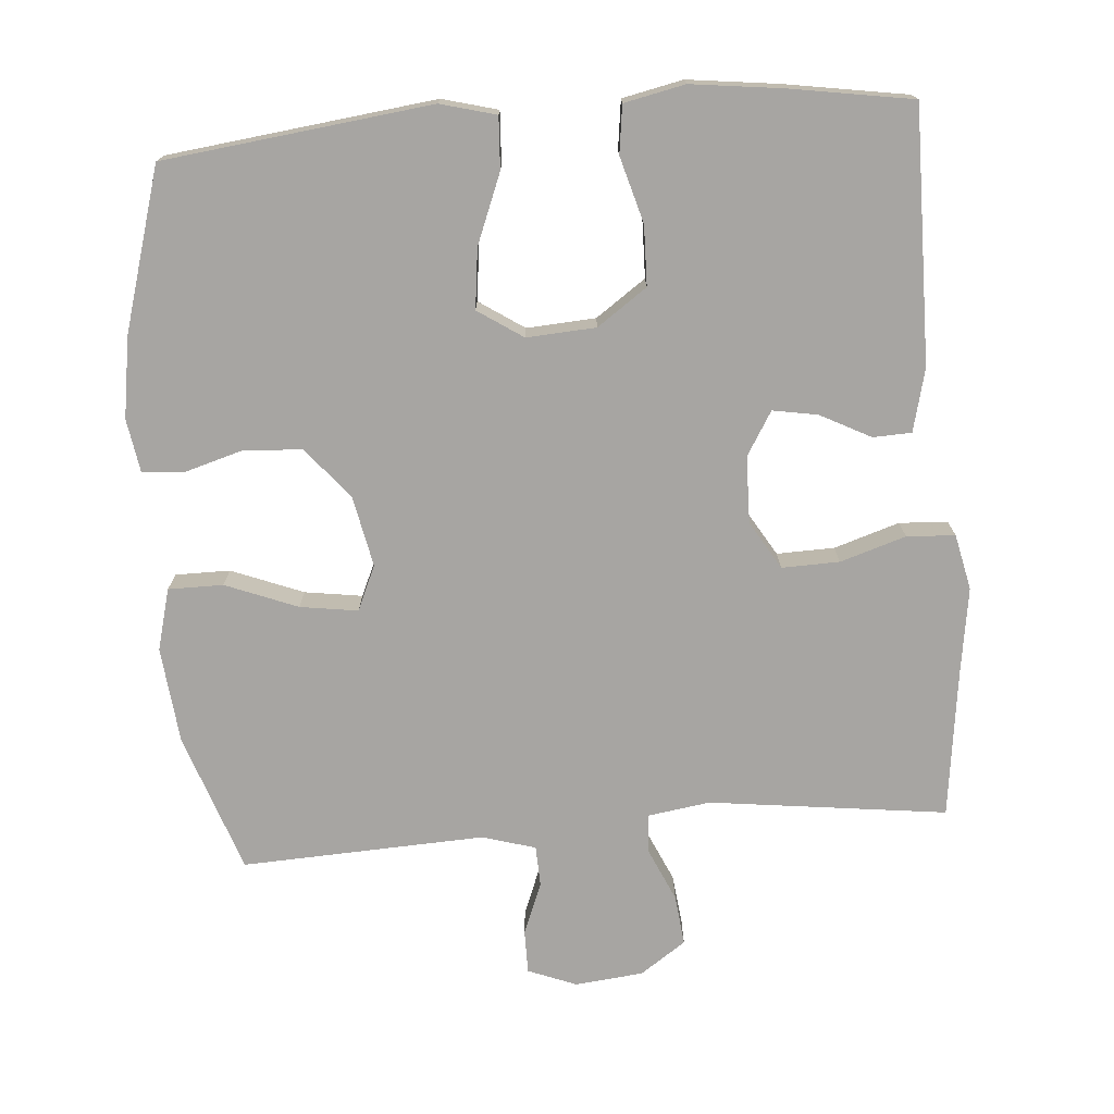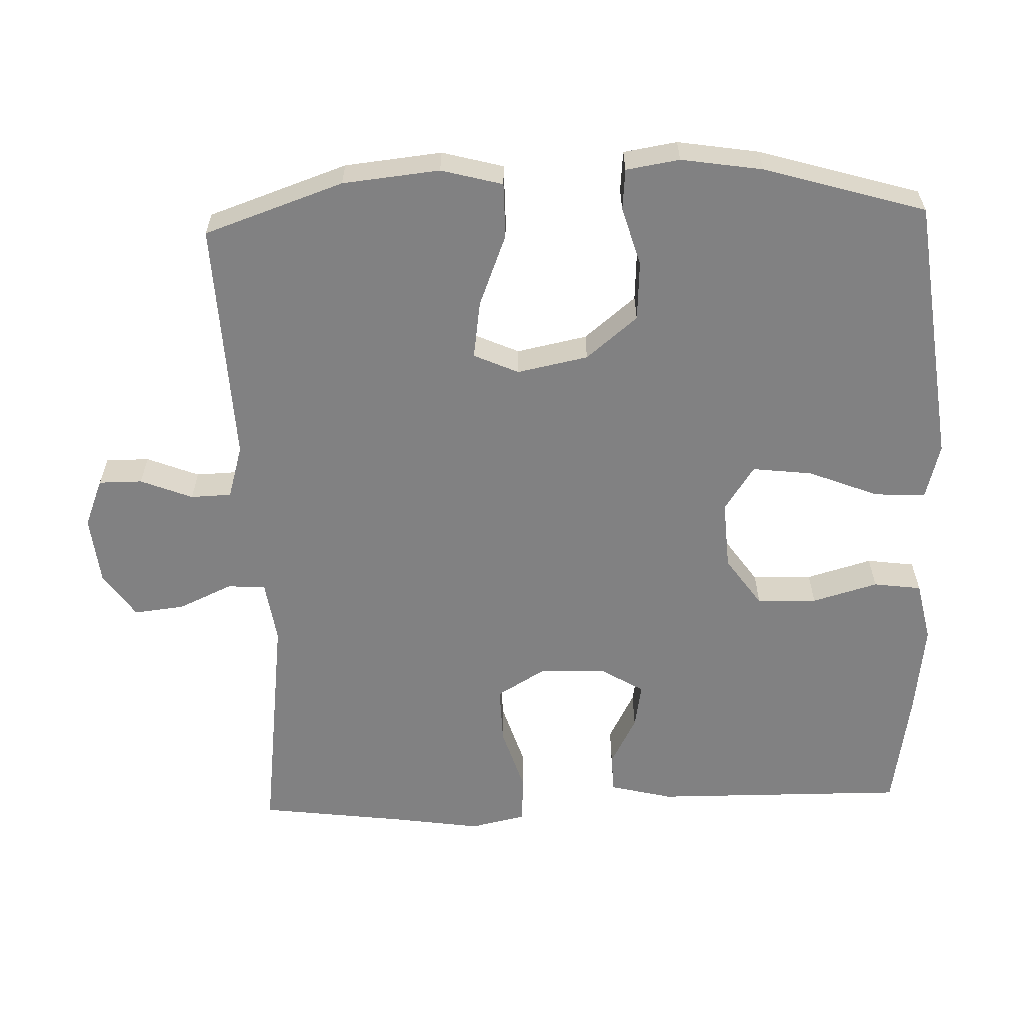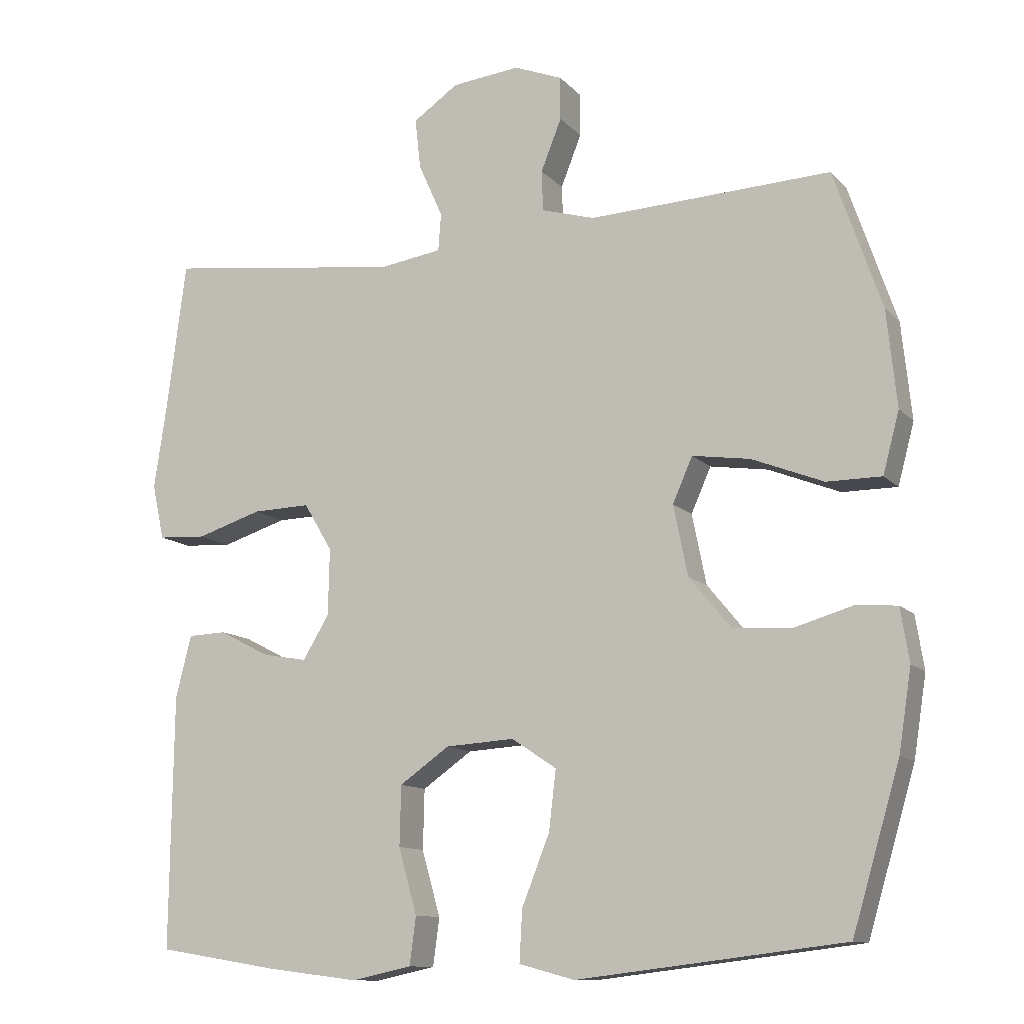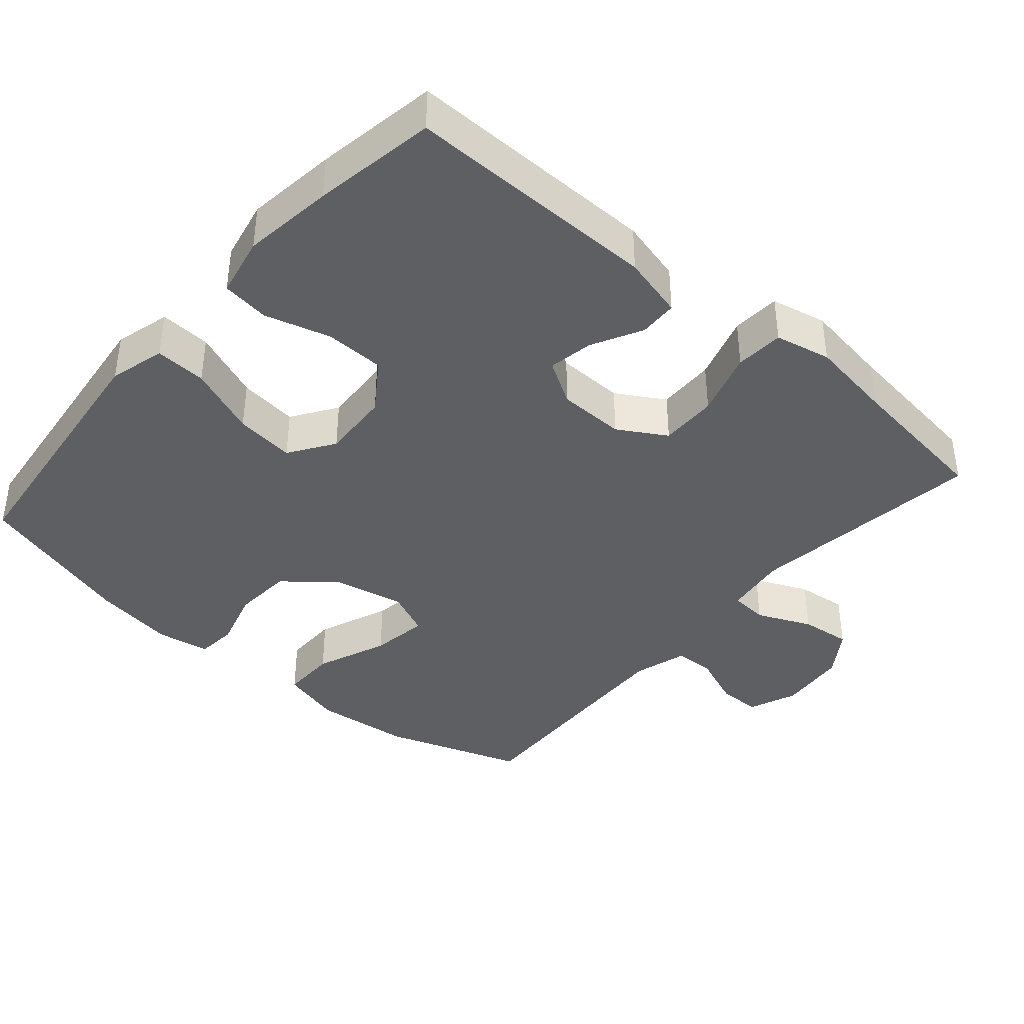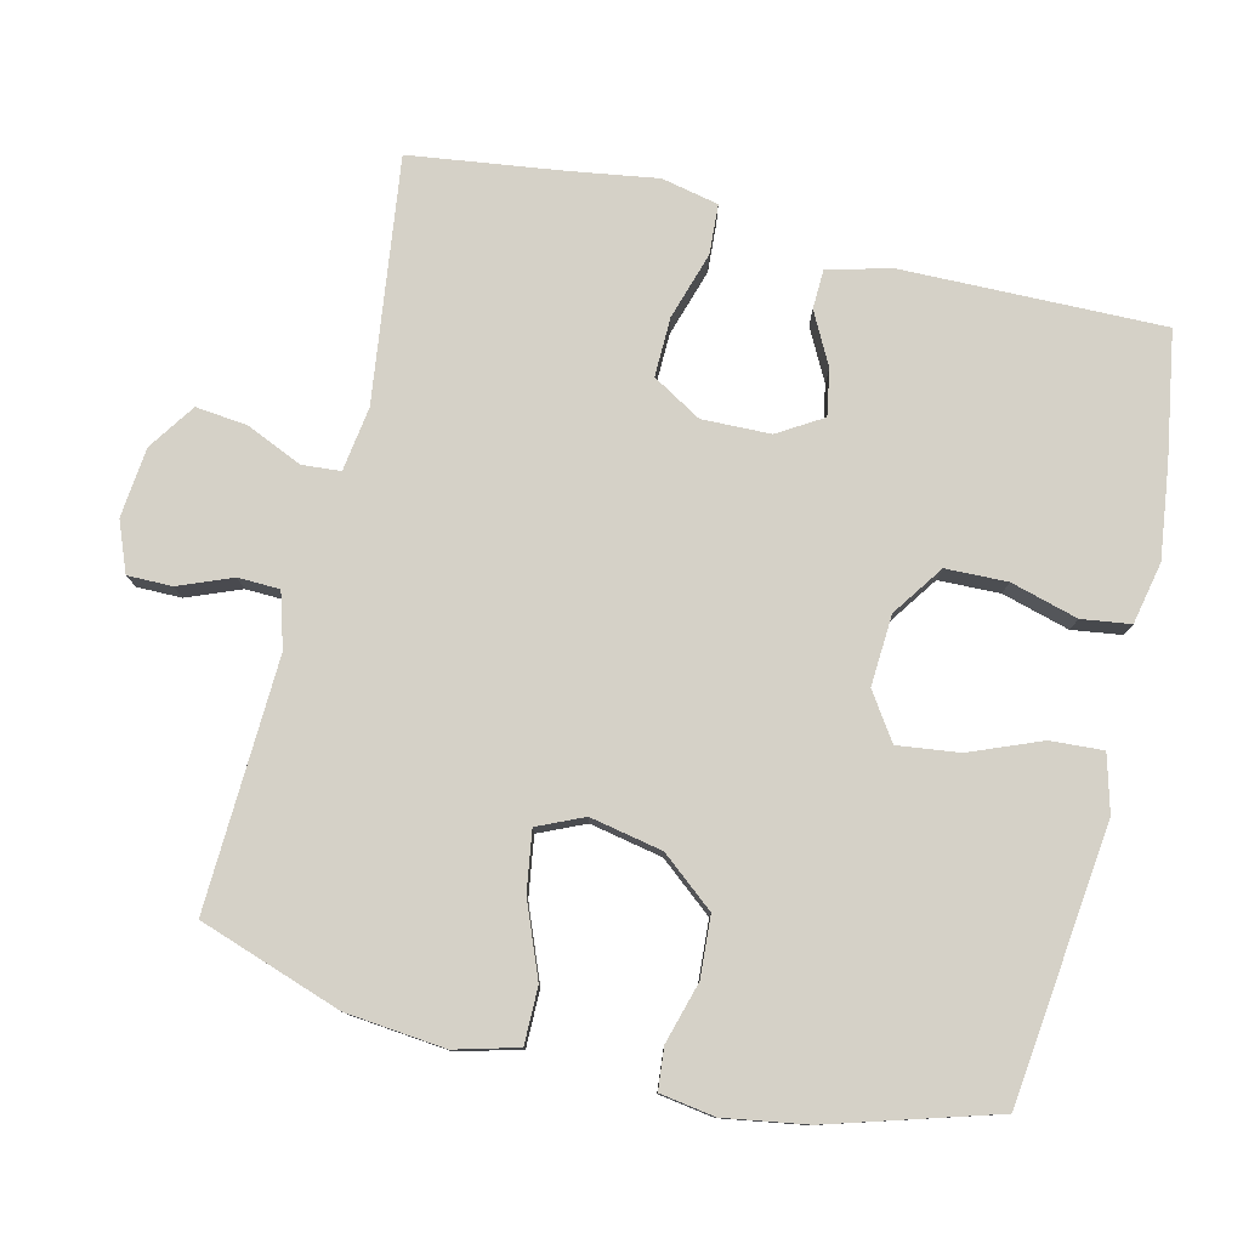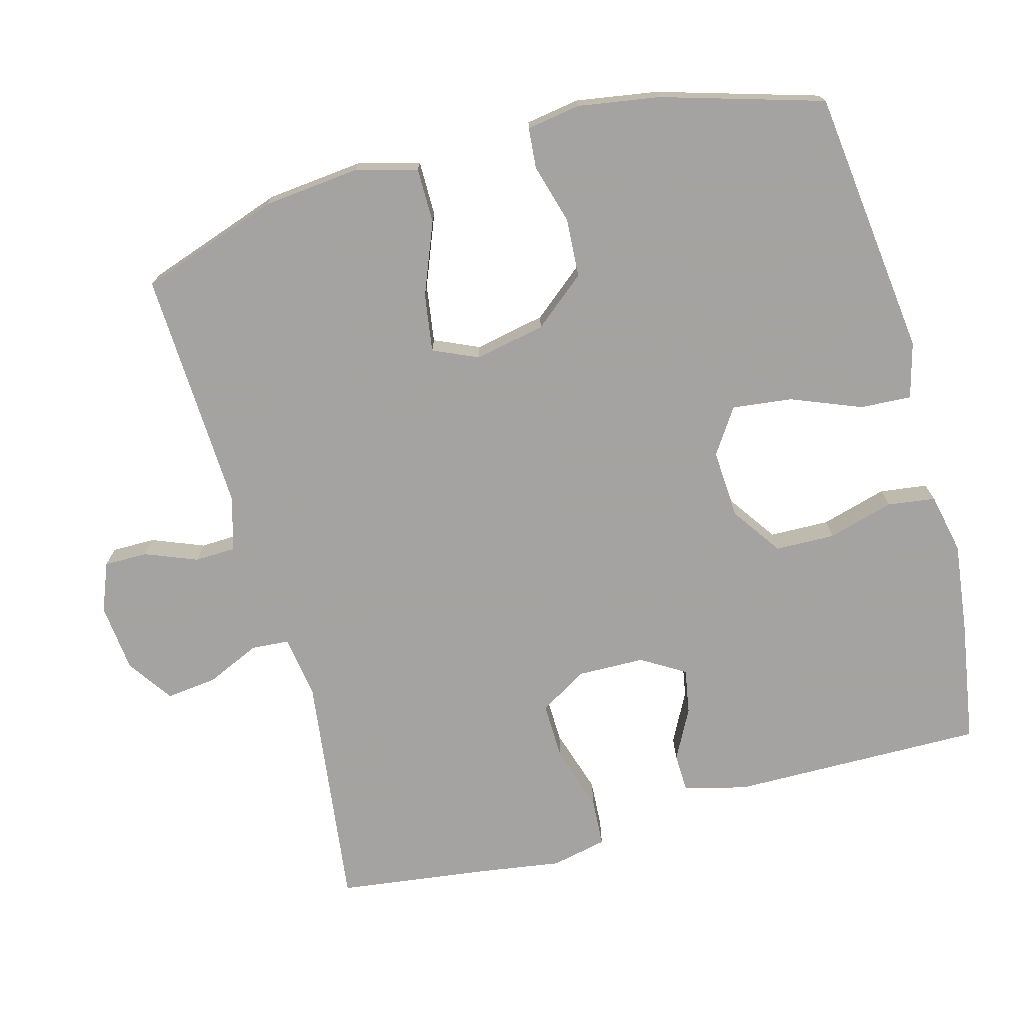
<metadata>
{"format":"obj","ext":"obj","renderer":"f3d","projection":"perspective","resolution":1024,"background":"white","views":[{"elev":-73.9,"azim":-175.4,"up":"+Y"},{"elev":-60.5,"azim":92.0,"up":"+Y"},{"elev":-11.7,"azim":24.9,"up":"+Z"},{"elev":-39.7,"azim":-130.9,"up":"+Y"},{"elev":78.8,"azim":103.3,"up":"+Y"},{"elev":-73.1,"azim":105.2,"up":"+Y"}]}
</metadata>
<code>
v -0.5 0.07 -0.5
v -0.496 0.07 -0.144
v -0.474 0.07 -0.056
v -0.42 0.07 -0.054
v -0.349 0.07 -0.091
v -0.286 0.07 -0.102
v -0.249 0.07 -0.041
v -0.247 0.07 0.053
v -0.287 0.07 0.12
v -0.368 0.07 0.118
v -0.46 0.07 0.089
v -0.528 0.07 0.093
v -0.545 0.07 0.171
v -0.527 0.07 0.291
v -0.5 0.07 0.5
v -0.167 0.07 0.458
v -0.079 0.07 0.471
v -0.075 0.07 0.524
v -0.109 0.07 0.6
v -0.117 0.07 0.671
v -0.053 0.07 0.715
v 0.043 0.07 0.725
v 0.111 0.07 0.698
v 0.111 0.07 0.637
v 0.082 0.07 0.564
v 0.084 0.07 0.507
v 0.159 0.07 0.485
v 0.275 0.07 0.49
v 0.5 0.07 0.5
v 0.567 0.07 0.305
v 0.581 0.07 0.169
v 0.558 0.07 0.083
v 0.481 0.07 0.083
v 0.38 0.07 0.123
v 0.299 0.07 0.135
v 0.271 0.07 0.072
v 0.291 0.07 -0.027
v 0.35 0.07 -0.099
v 0.433 0.07 -0.104
v 0.516 0.07 -0.08
v 0.573 0.07 -0.085
v 0.585 0.07 -0.16
v 0.567 0.07 -0.274
v 0.5 0.07 -0.5
v 0.25 0.07 -0.53
v 0.125 0.07 -0.545
v 0.047 0.07 -0.524
v 0.051 0.07 -0.452
v 0.09 0.07 -0.354
v 0.1 0.07 -0.27
v 0.037 0.07 -0.228
v -0.06 0.07 -0.234
v -0.13 0.07 -0.283
v -0.132 0.07 -0.367
v -0.106 0.07 -0.459
v -0.115 0.07 -0.526
v -0.2 0.07 -0.544
v -0.328 0.07 -0.528
v -0.5 0 -0.5
v -0.496 0 -0.144
v -0.474 0 -0.056
v -0.42 0 -0.054
v -0.349 0 -0.091
v -0.286 0 -0.102
v -0.249 0 -0.041
v -0.247 0 0.053
v -0.287 0 0.12
v -0.368 0 0.118
v -0.46 0 0.089
v -0.528 0 0.093
v -0.545 0 0.171
v -0.527 0 0.291
v -0.5 0 0.5
v -0.167 0 0.458
v -0.079 0 0.471
v -0.075 0 0.524
v -0.109 0 0.6
v -0.117 0 0.671
v -0.053 0 0.715
v 0.043 0 0.725
v 0.111 0 0.698
v 0.111 0 0.637
v 0.082 0 0.564
v 0.084 0 0.507
v 0.159 0 0.485
v 0.275 0 0.49
v 0.5 0 0.5
v 0.567 0 0.305
v 0.581 0 0.169
v 0.558 0 0.083
v 0.481 0 0.083
v 0.38 0 0.123
v 0.299 0 0.135
v 0.271 0 0.072
v 0.291 0 -0.027
v 0.35 0 -0.099
v 0.433 0 -0.104
v 0.516 0 -0.08
v 0.573 0 -0.085
v 0.585 0 -0.16
v 0.567 0 -0.274
v 0.5 0 -0.5
v 0.25 0 -0.53
v 0.125 0 -0.545
v 0.047 0 -0.524
v 0.051 0 -0.452
v 0.09 0 -0.354
v 0.1 0 -0.27
v 0.037 0 -0.228
v -0.06 0 -0.234
v -0.13 0 -0.283
v -0.132 0 -0.367
v -0.106 0 -0.459
v -0.115 0 -0.526
v -0.2 0 -0.544
v -0.328 0 -0.528
f 3 4 5
f 2 3 5
f 1 2 5
f 58 1 5
f 57 58 5
f 56 57 5
f 55 56 5
f 54 55 5
f 53 54 5 6
f 52 53 6 7
f 51 52 7 8
f 50 51 8 9
f 47 48 49
f 46 47 49
f 45 46 49
f 45 49 50
f 44 45 50
f 43 44 50
f 42 43 50
f 41 42 50
f 40 41 50
f 39 40 50
f 38 39 50
f 37 38 50 9
f 32 33 34
f 31 32 34
f 30 31 34
f 29 30 34
f 28 29 34
f 27 28 34 35
f 26 27 35 36
f 23 24 25
f 22 23 25
f 21 22 25
f 20 21 25
f 19 20 25
f 18 19 25
f 17 18 25 26
f 14 15 16
f 14 16 17
f 13 14 17
f 12 13 17
f 11 12 17
f 10 11 17
f 9 10 17 26
f 9 26 36 37
f 63 62 61
f 63 61 60
f 63 60 59
f 63 59 116
f 63 116 115
f 63 115 114
f 63 114 113
f 63 113 112
f 64 63 112 111
f 65 64 111 110
f 66 65 110 109
f 67 66 109 108
f 107 106 105
f 107 105 104
f 107 104 103
f 108 107 103
f 108 103 102
f 108 102 101
f 108 101 100
f 108 100 99
f 108 99 98
f 108 98 97
f 108 97 96
f 67 108 96 95
f 92 91 90
f 92 90 89
f 92 89 88
f 92 88 87
f 92 87 86
f 93 92 86 85
f 94 93 85 84
f 83 82 81
f 83 81 80
f 83 80 79
f 83 79 78
f 83 78 77
f 83 77 76
f 84 83 76 75
f 74 73 72
f 75 74 72
f 75 72 71
f 75 71 70
f 75 70 69
f 75 69 68
f 84 75 68 67
f 95 94 84 67
f 1 59 60 2
f 2 60 61 3
f 3 61 62 4
f 4 62 63 5
f 5 63 64 6
f 6 64 65 7
f 7 65 66 8
f 8 66 67 9
f 9 67 68 10
f 10 68 69 11
f 11 69 70 12
f 12 70 71 13
f 13 71 72 14
f 14 72 73 15
f 15 73 74 16
f 16 74 75 17
f 17 75 76 18
f 18 76 77 19
f 19 77 78 20
f 20 78 79 21
f 21 79 80 22
f 22 80 81 23
f 23 81 82 24
f 24 82 83 25
f 25 83 84 26
f 26 84 85 27
f 27 85 86 28
f 28 86 87 29
f 29 87 88 30
f 30 88 89 31
f 31 89 90 32
f 32 90 91 33
f 33 91 92 34
f 34 92 93 35
f 35 93 94 36
f 36 94 95 37
f 37 95 96 38
f 38 96 97 39
f 39 97 98 40
f 40 98 99 41
f 41 99 100 42
f 42 100 101 43
f 43 101 102 44
f 44 102 103 45
f 45 103 104 46
f 46 104 105 47
f 47 105 106 48
f 48 106 107 49
f 49 107 108 50
f 50 108 109 51
f 51 109 110 52
f 52 110 111 53
f 53 111 112 54
f 54 112 113 55
f 55 113 114 56
f 56 114 115 57
f 57 115 116 58
f 58 116 59 1

</code>
